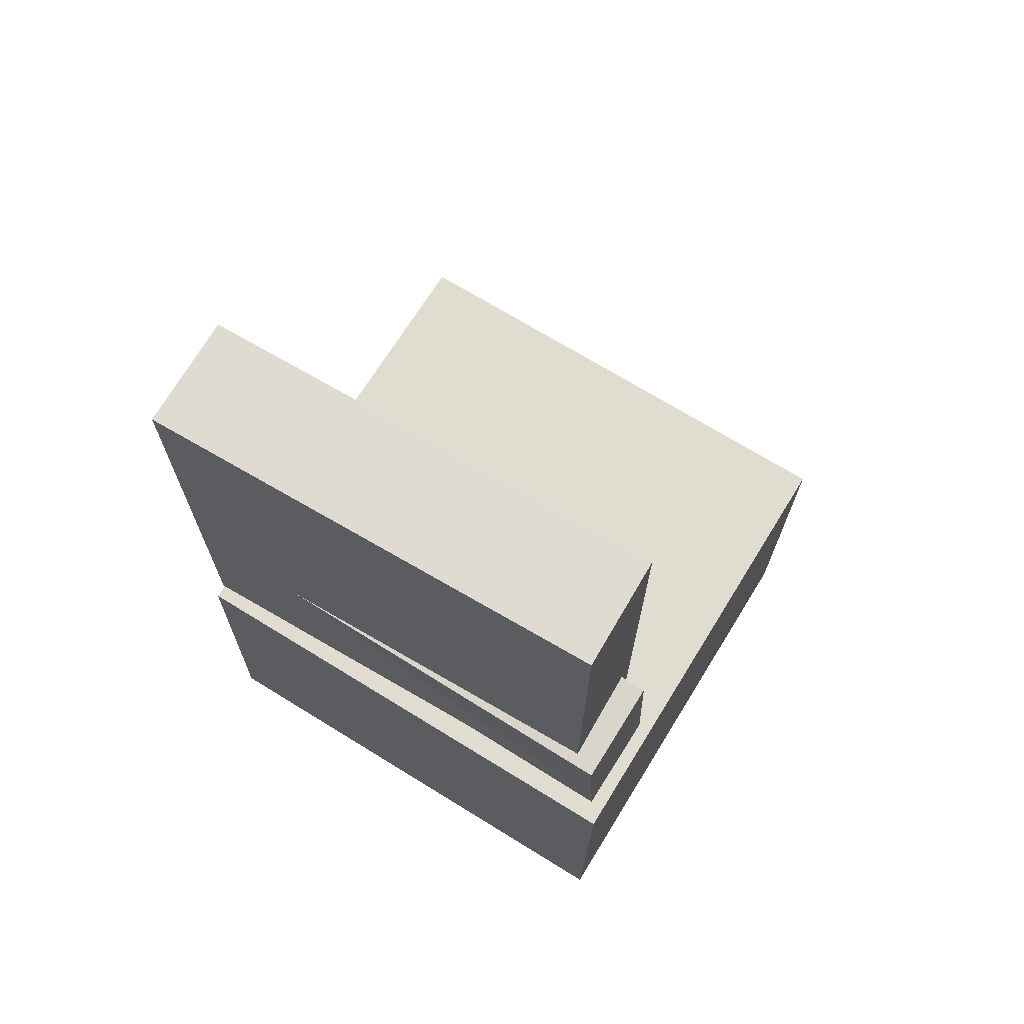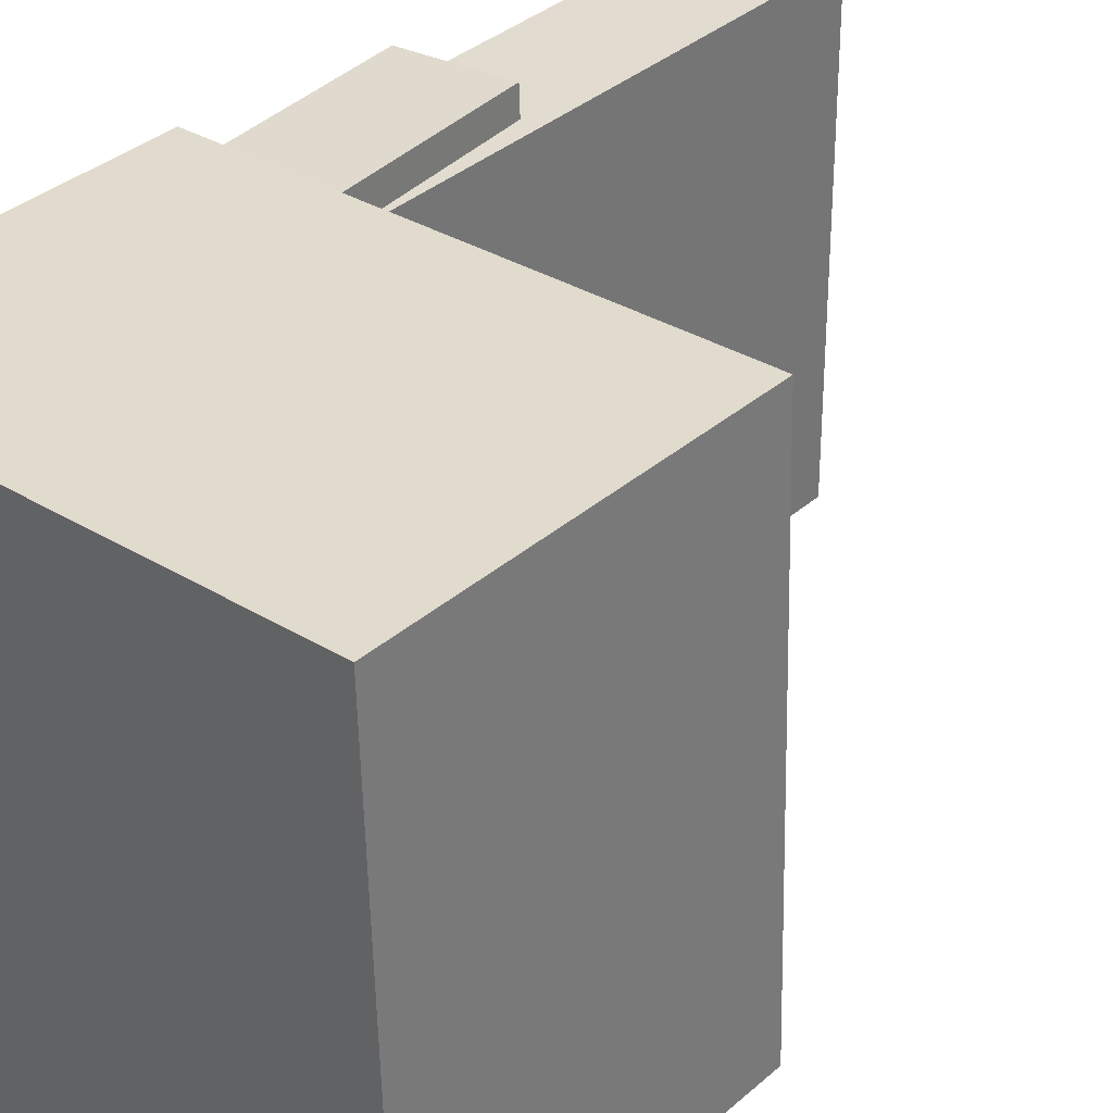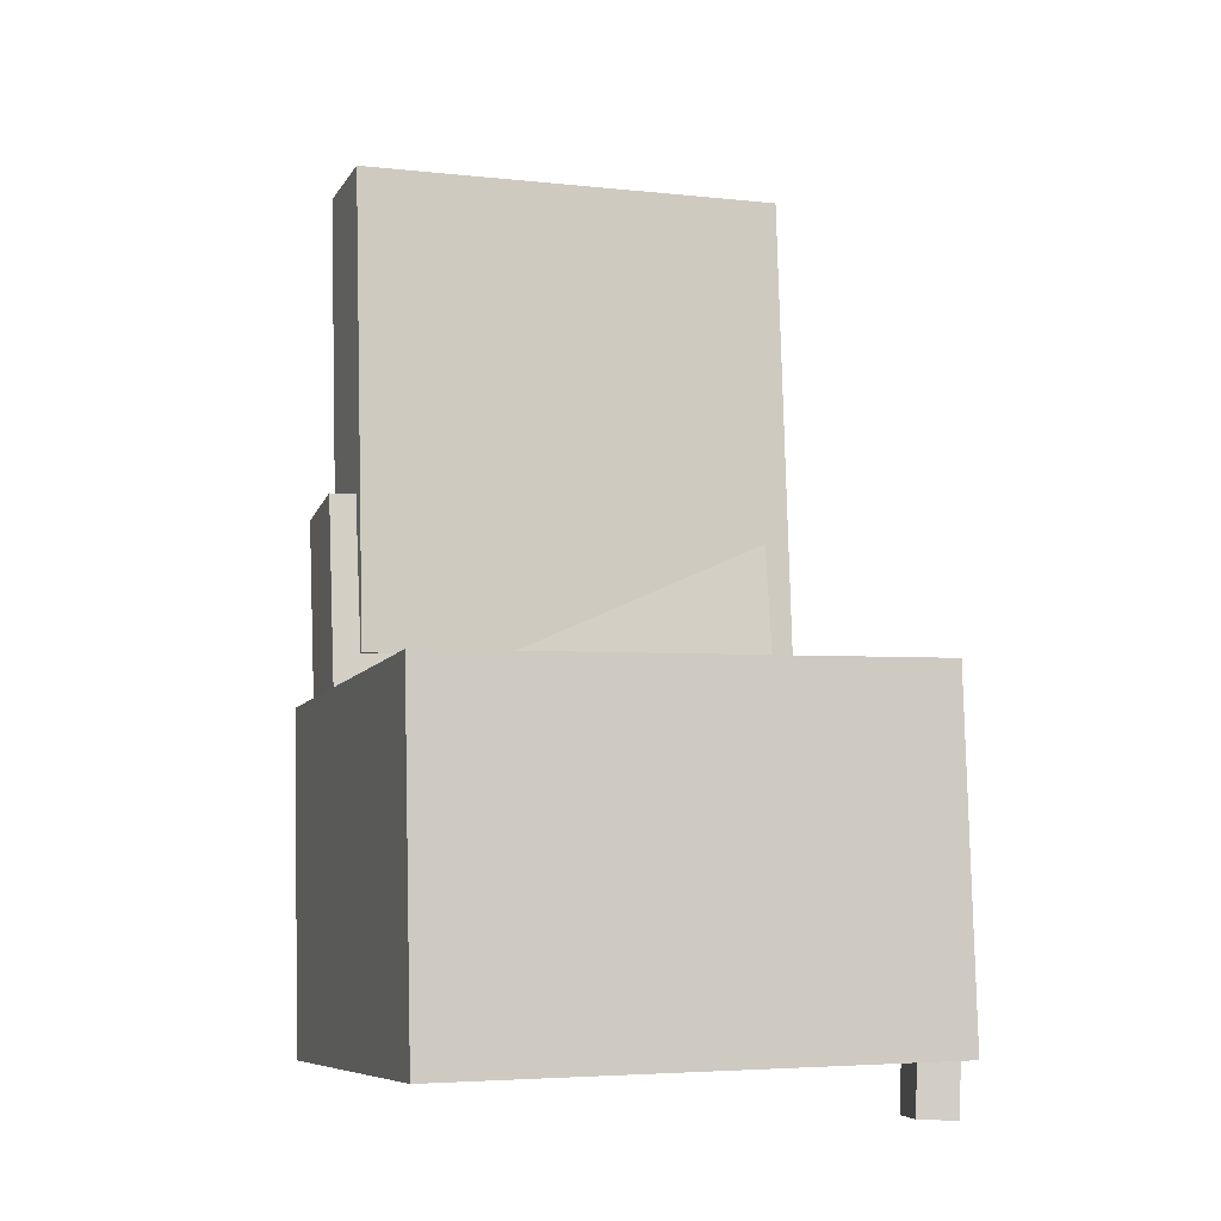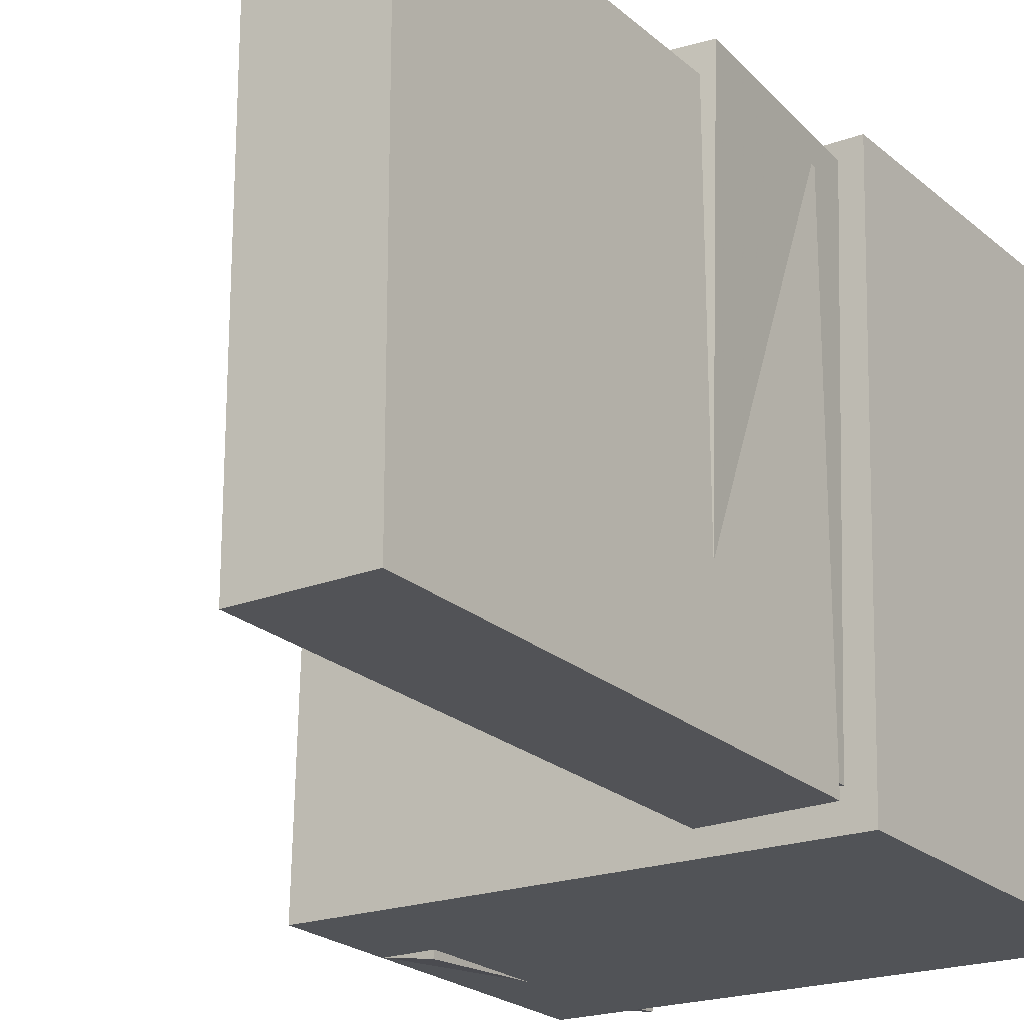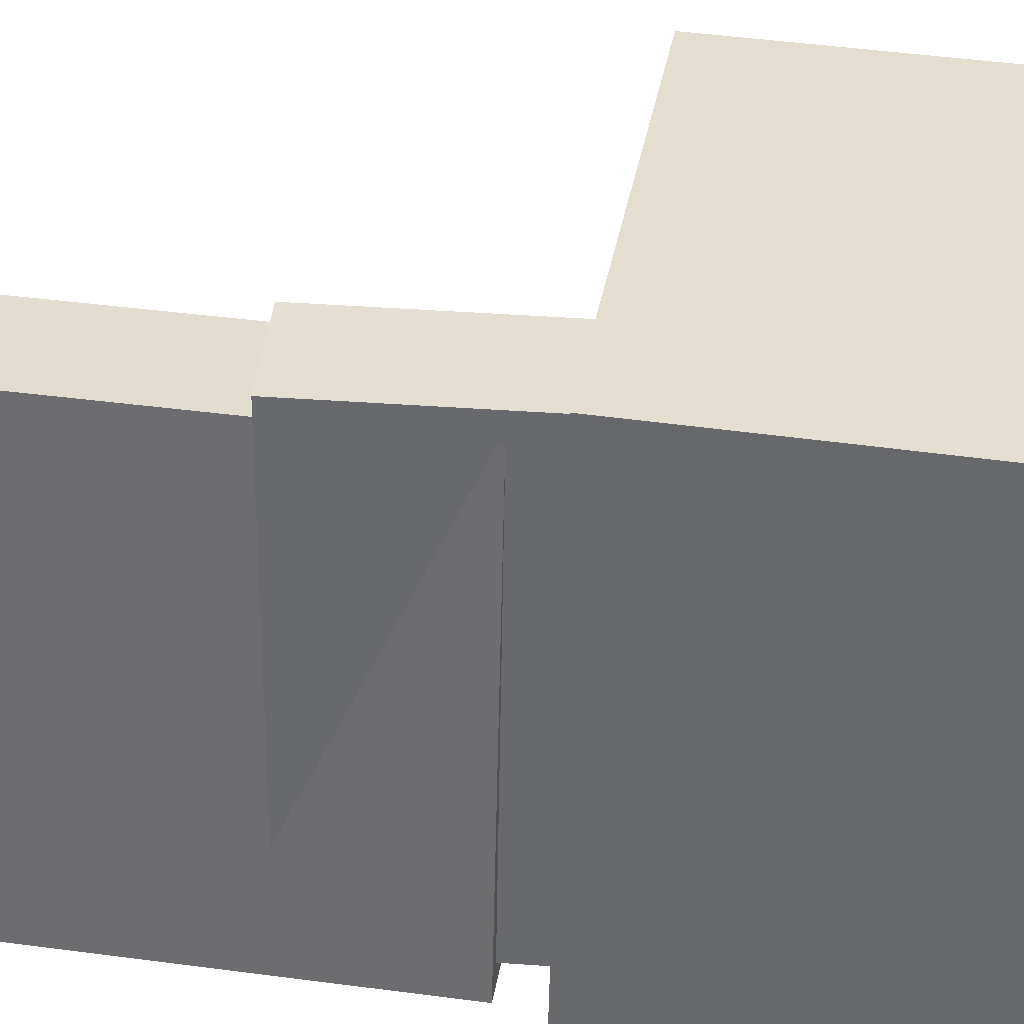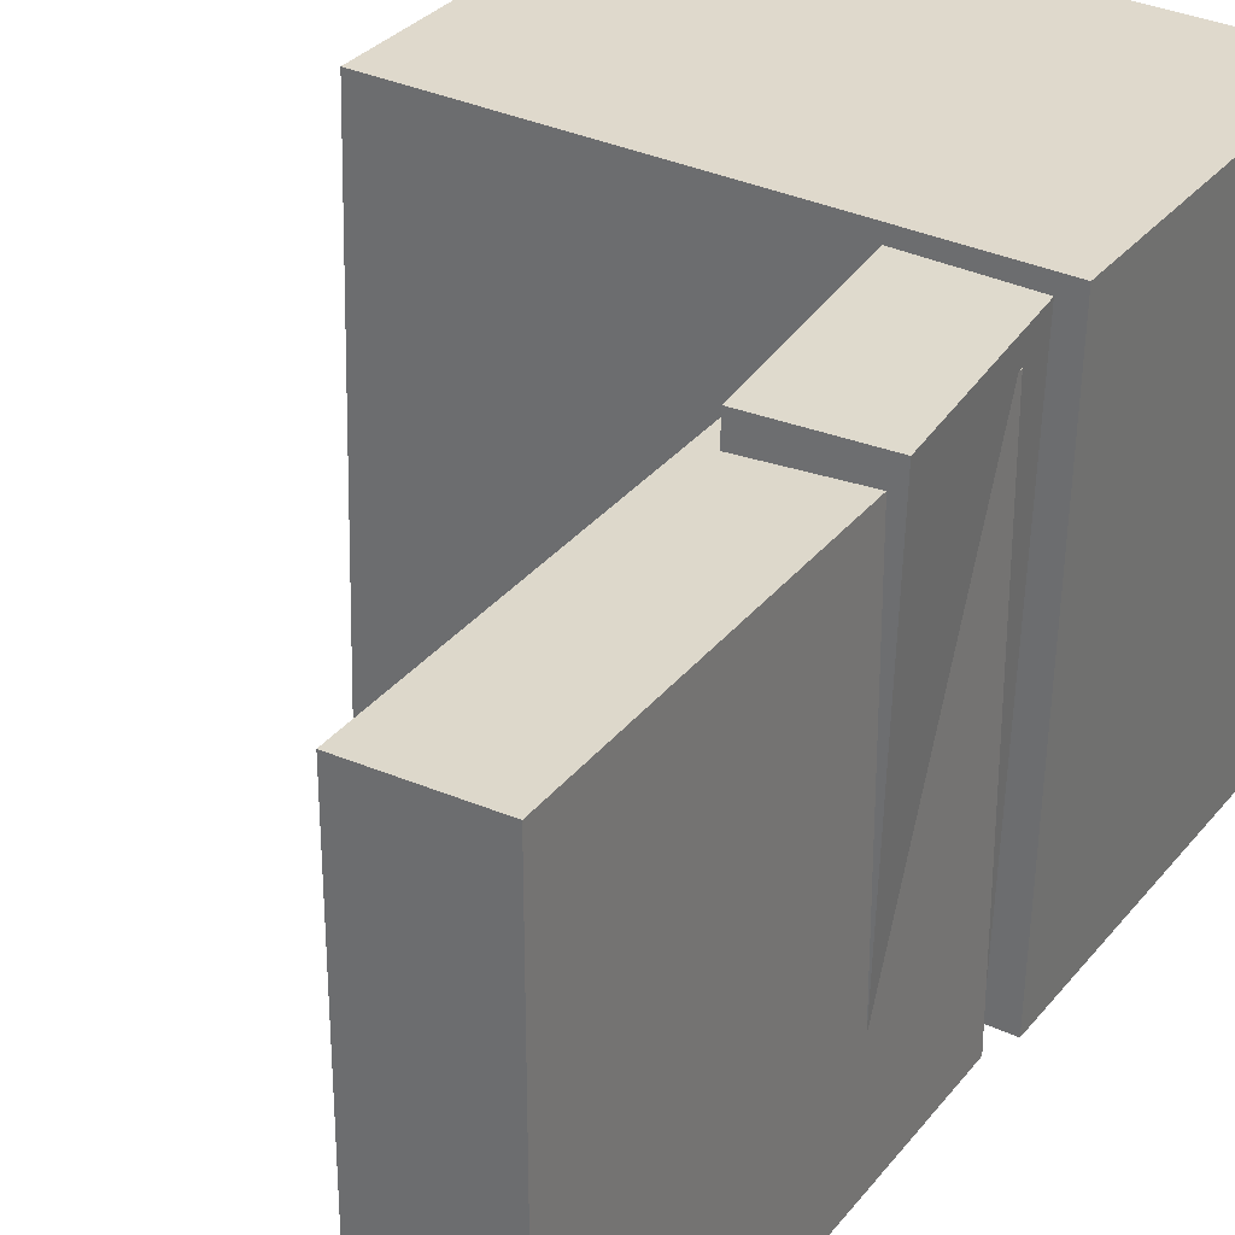
<metadata>
{"format":"obj","ext":"obj","renderer":"f3d","projection":"perspective","resolution":1024,"background":"white","views":[{"elev":68.4,"azim":-59.0,"up":"+Y"},{"elev":33.2,"azim":41.4,"up":"+Z"},{"elev":-7.7,"azim":71.3,"up":"+Y"},{"elev":-21.0,"azim":-144.5,"up":"+Z"},{"elev":35.4,"azim":-79.7,"up":"+Z"},{"elev":32.8,"azim":-147.4,"up":"+Z"}]}
</metadata>
<code>
v -0.1901 0.309 -0.1267
v -0.1967 0.322 0.1653
v -0.1402 0.3127 -0.1258
v -0.1467 0.3257 0.1662
v -0.1765 0.1221 -0.1181
v -0.183 0.1351 0.1739
v -0.1265 0.1258 -0.1172
v -0.133 0.1388 0.1748
f 1.0 7.0 5.0
f 1.0 3.0 7.0
f 1.0 4.0 3.0
f 1.0 2.0 4.0
f 3.0 8.0 7.0
f 3.0 4.0 8.0
f 5.0 7.0 8.0
f 5.0 8.0 6.0
f 1.0 5.0 6.0
f 1.0 6.0 2.0
f 2.0 6.0 8.0
f 2.0 8.0 4.0
v -0.07382 -0.1411 -0.1805
v -0.0688 -0.1472 0.1762
v -0.07138 -0.06345 -0.1792
v -0.06635 -0.06956 0.1775
v 0.1666 -0.1486 -0.184
v 0.1716 -0.1547 0.1727
v 0.169 -0.07096 -0.1827
v 0.1741 -0.07706 0.174
f 9.0 15.0 13.0
f 9.0 11.0 15.0
f 9.0 12.0 11.0
f 9.0 10.0 12.0
f 11.0 16.0 15.0
f 11.0 12.0 16.0
f 13.0 15.0 16.0
f 13.0 16.0 14.0
f 9.0 13.0 14.0
f 9.0 14.0 10.0
f 10.0 14.0 16.0
f 10.0 16.0 12.0
v -0.1201 0.3886 -0.1895
v -0.1148 0.3814 0.1862
v -0.1105 -0.01643 -0.1973
v -0.1052 -0.02359 0.1783
v -0.2101 0.3864 -0.1882
v -0.2049 0.3793 0.1874
v -0.2005 -0.01859 -0.1961
v -0.1952 -0.02575 0.1795
f 17.0 23.0 21.0
f 17.0 19.0 23.0
f 17.0 20.0 19.0
f 17.0 18.0 20.0
f 19.0 24.0 23.0
f 19.0 20.0 24.0
f 21.0 23.0 24.0
f 21.0 24.0 22.0
f 17.0 21.0 22.0
f 17.0 22.0 18.0
f 18.0 22.0 24.0
f 18.0 24.0 20.0
v 0.1521 -0.3778 -0.1998
v 0.1556 -0.1391 -0.209
v 0.1916 -0.3781 -0.1934
v 0.1951 -0.1394 -0.2025
v 0.1469 -0.3765 -0.1678
v 0.1504 -0.1378 -0.177
v 0.1864 -0.3768 -0.1614
v 0.1899 -0.1381 -0.1706
f 25.0 31.0 29.0
f 25.0 27.0 31.0
f 25.0 28.0 27.0
f 25.0 26.0 28.0
f 27.0 32.0 31.0
f 27.0 28.0 32.0
f 29.0 31.0 32.0
f 29.0 32.0 30.0
f 25.0 29.0 30.0
f 25.0 30.0 26.0
f 26.0 30.0 32.0
f 26.0 32.0 28.0
v -0.2006 0.1055 -0.175
v -0.2081 0.09891 0.2012
v -0.1156 0.1141 -0.1732
v -0.1231 0.1076 0.203
v -0.1734 -0.1614 -0.1791
v -0.1808 -0.1679 0.1971
v -0.08838 -0.1527 -0.1773
v -0.09585 -0.1593 0.1989
f 33.0 39.0 37.0
f 33.0 35.0 39.0
f 33.0 36.0 35.0
f 33.0 34.0 36.0
f 35.0 40.0 39.0
f 35.0 36.0 40.0
f 37.0 39.0 40.0
f 37.0 40.0 38.0
f 33.0 37.0 38.0
f 33.0 38.0 34.0
f 34.0 38.0 40.0
f 34.0 40.0 36.0
v -0.2089 -0.05986 0.2108
v -0.2055 -0.3488 0.2048
v 0.19 -0.05528 0.215
v 0.1933 -0.3443 0.209
v -0.2046 -0.0512 -0.2051
v -0.2012 -0.3402 -0.2111
v 0.1942 -0.04662 -0.2009
v 0.1976 -0.3356 -0.2069
f 41.0 47.0 45.0
f 41.0 43.0 47.0
f 41.0 44.0 43.0
f 41.0 42.0 44.0
f 43.0 48.0 47.0
f 43.0 44.0 48.0
f 45.0 47.0 48.0
f 45.0 48.0 46.0
f 41.0 45.0 46.0
f 41.0 46.0 42.0
f 42.0 46.0 48.0
f 42.0 48.0 44.0

</code>
